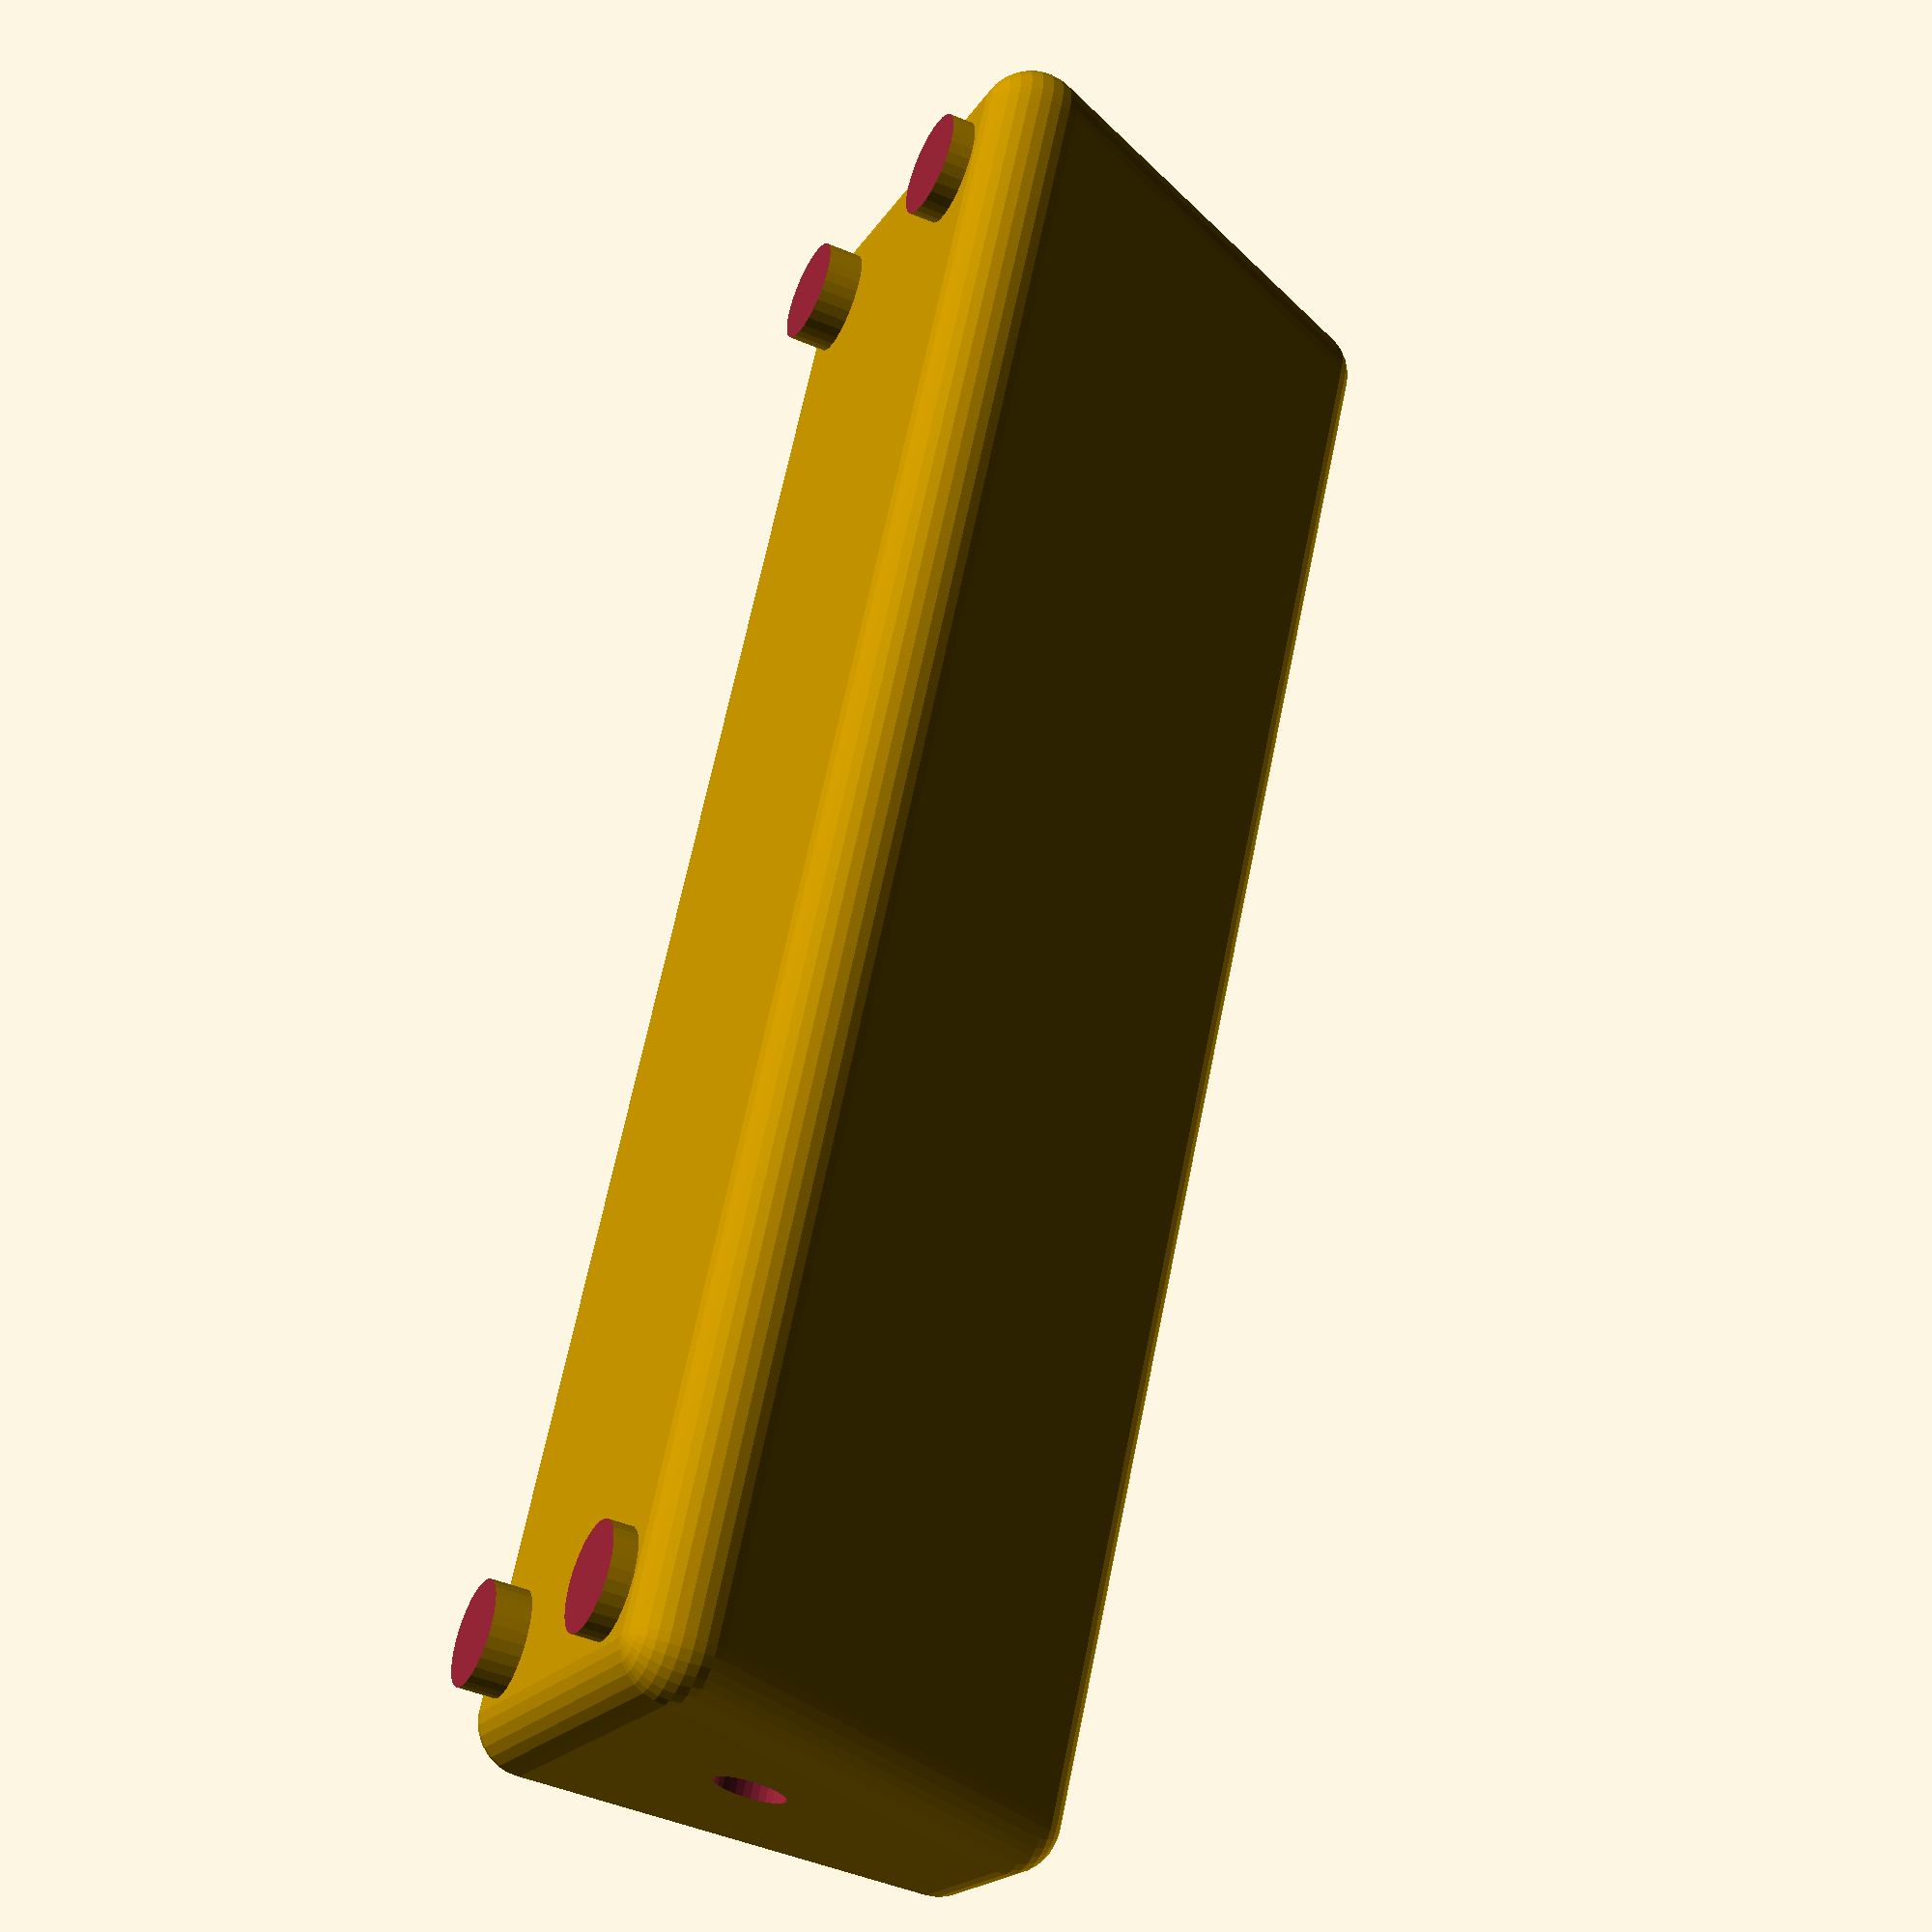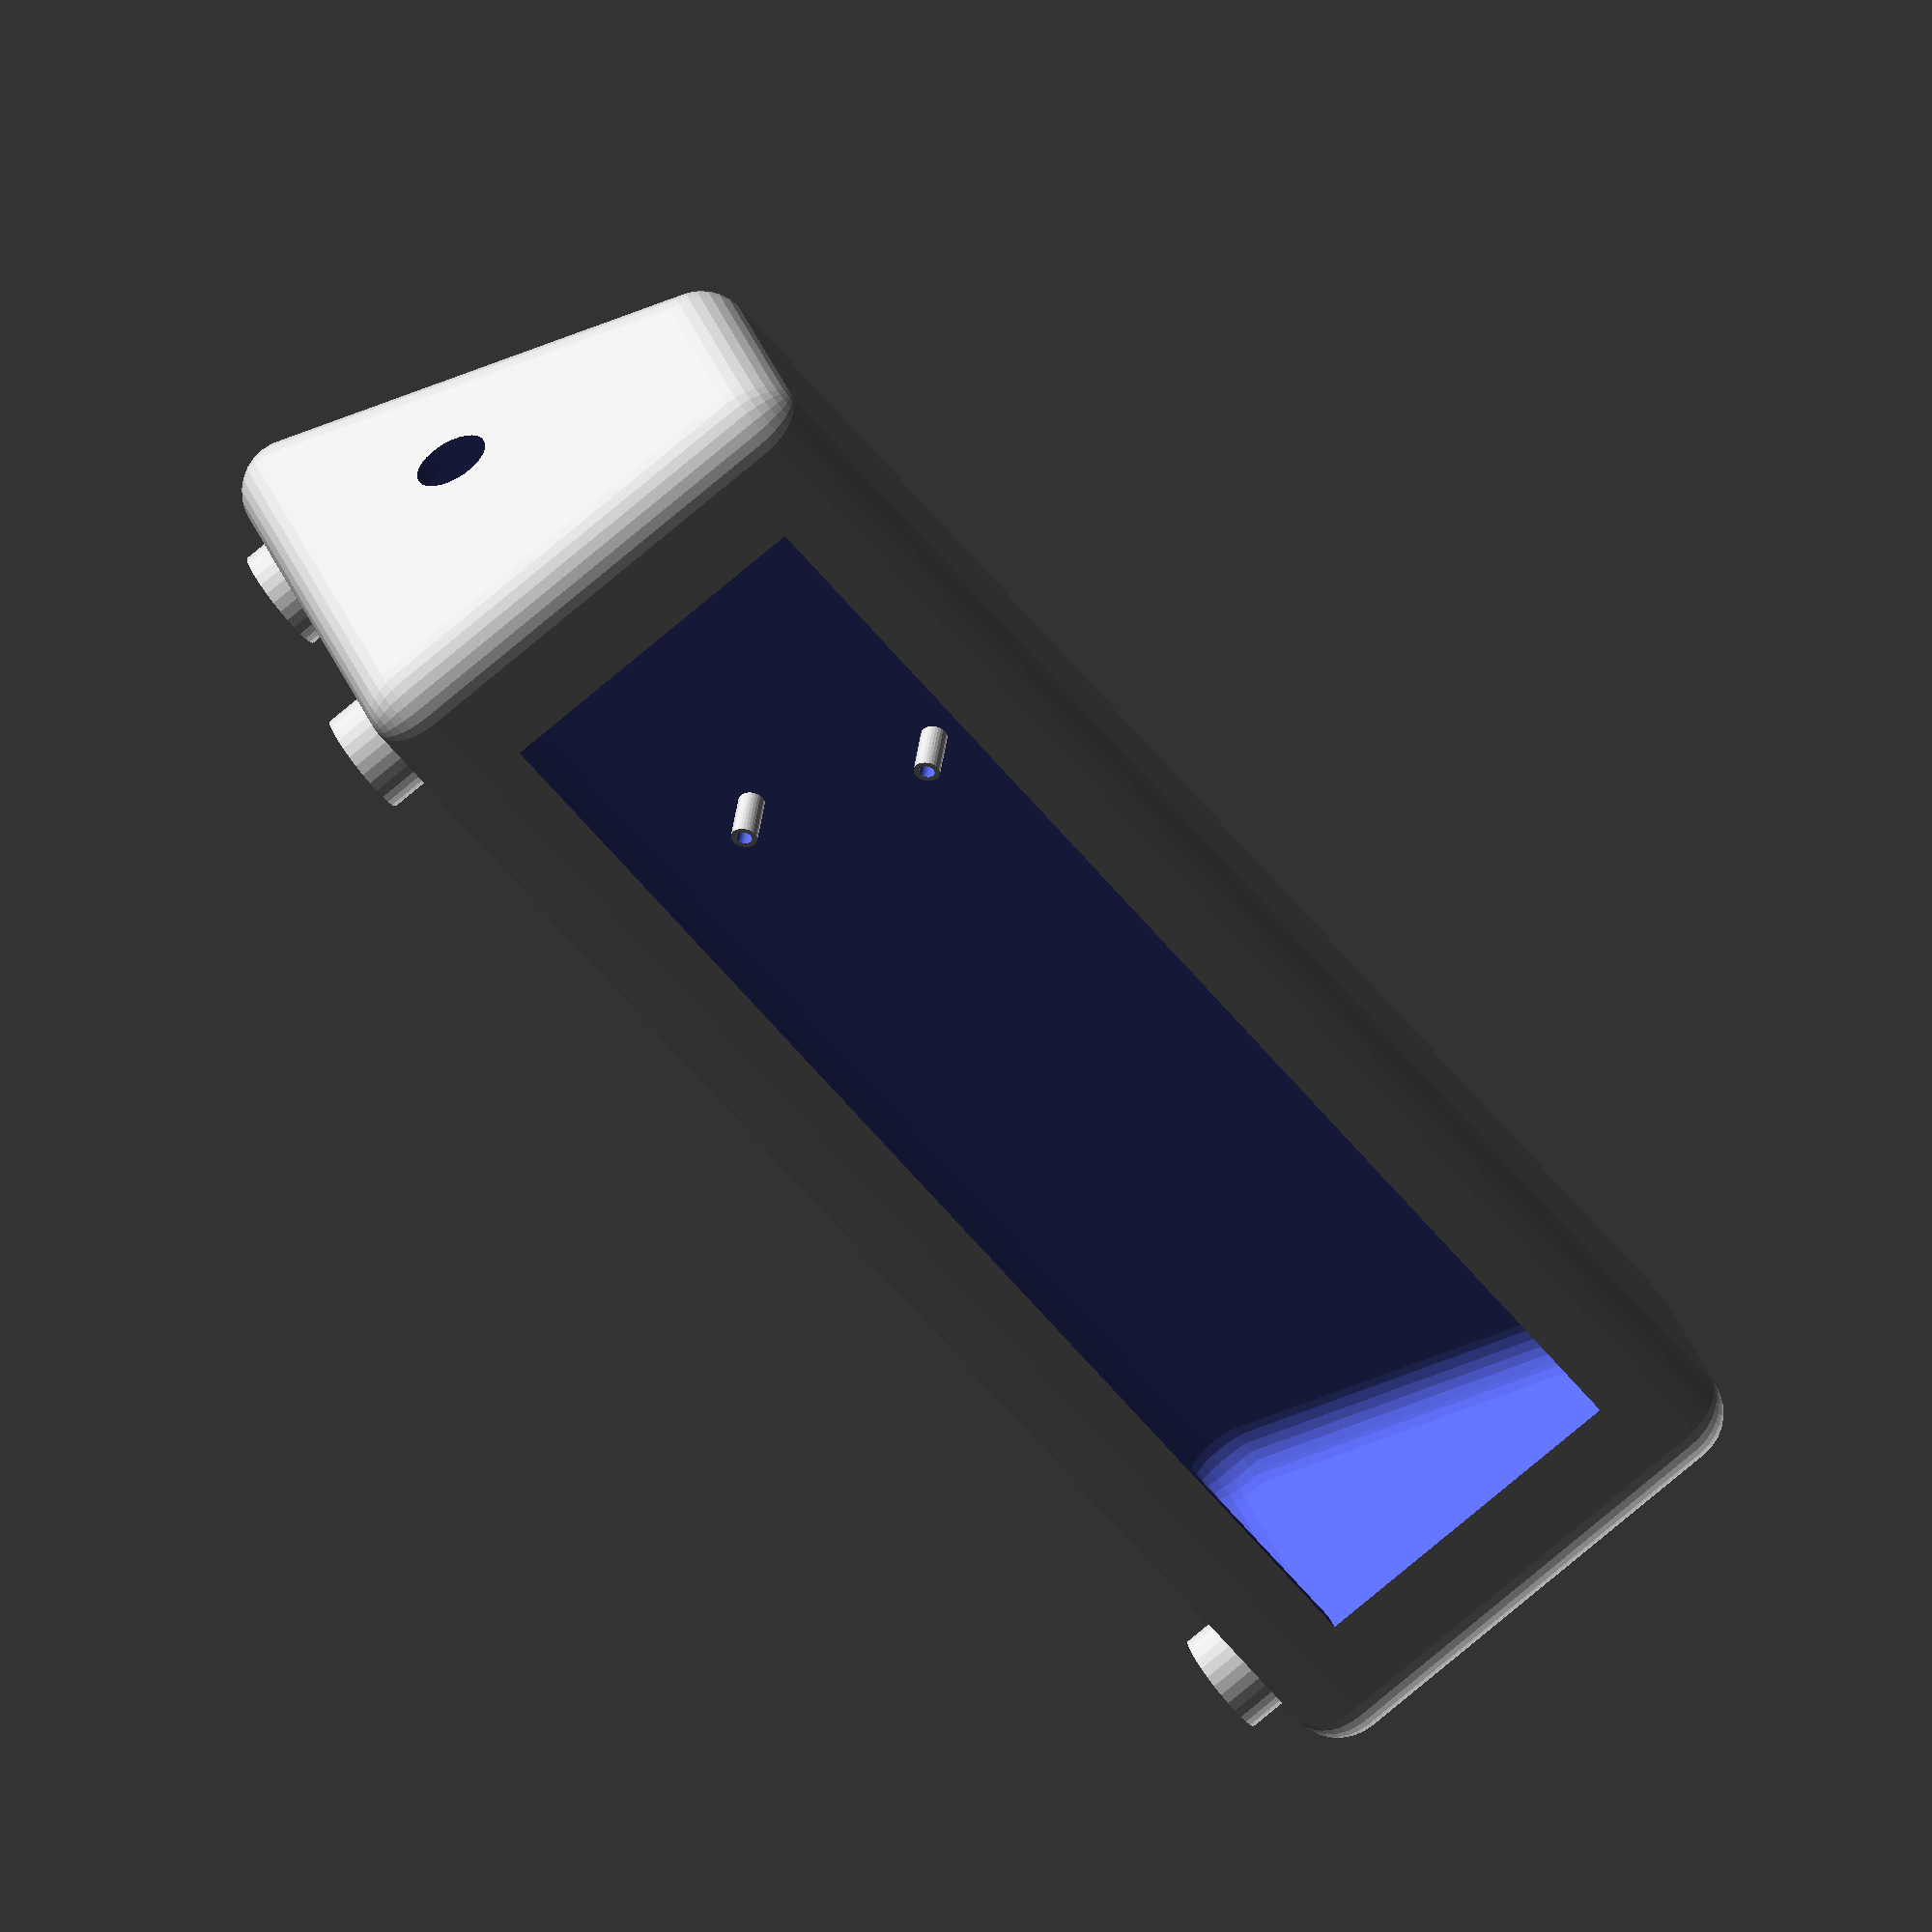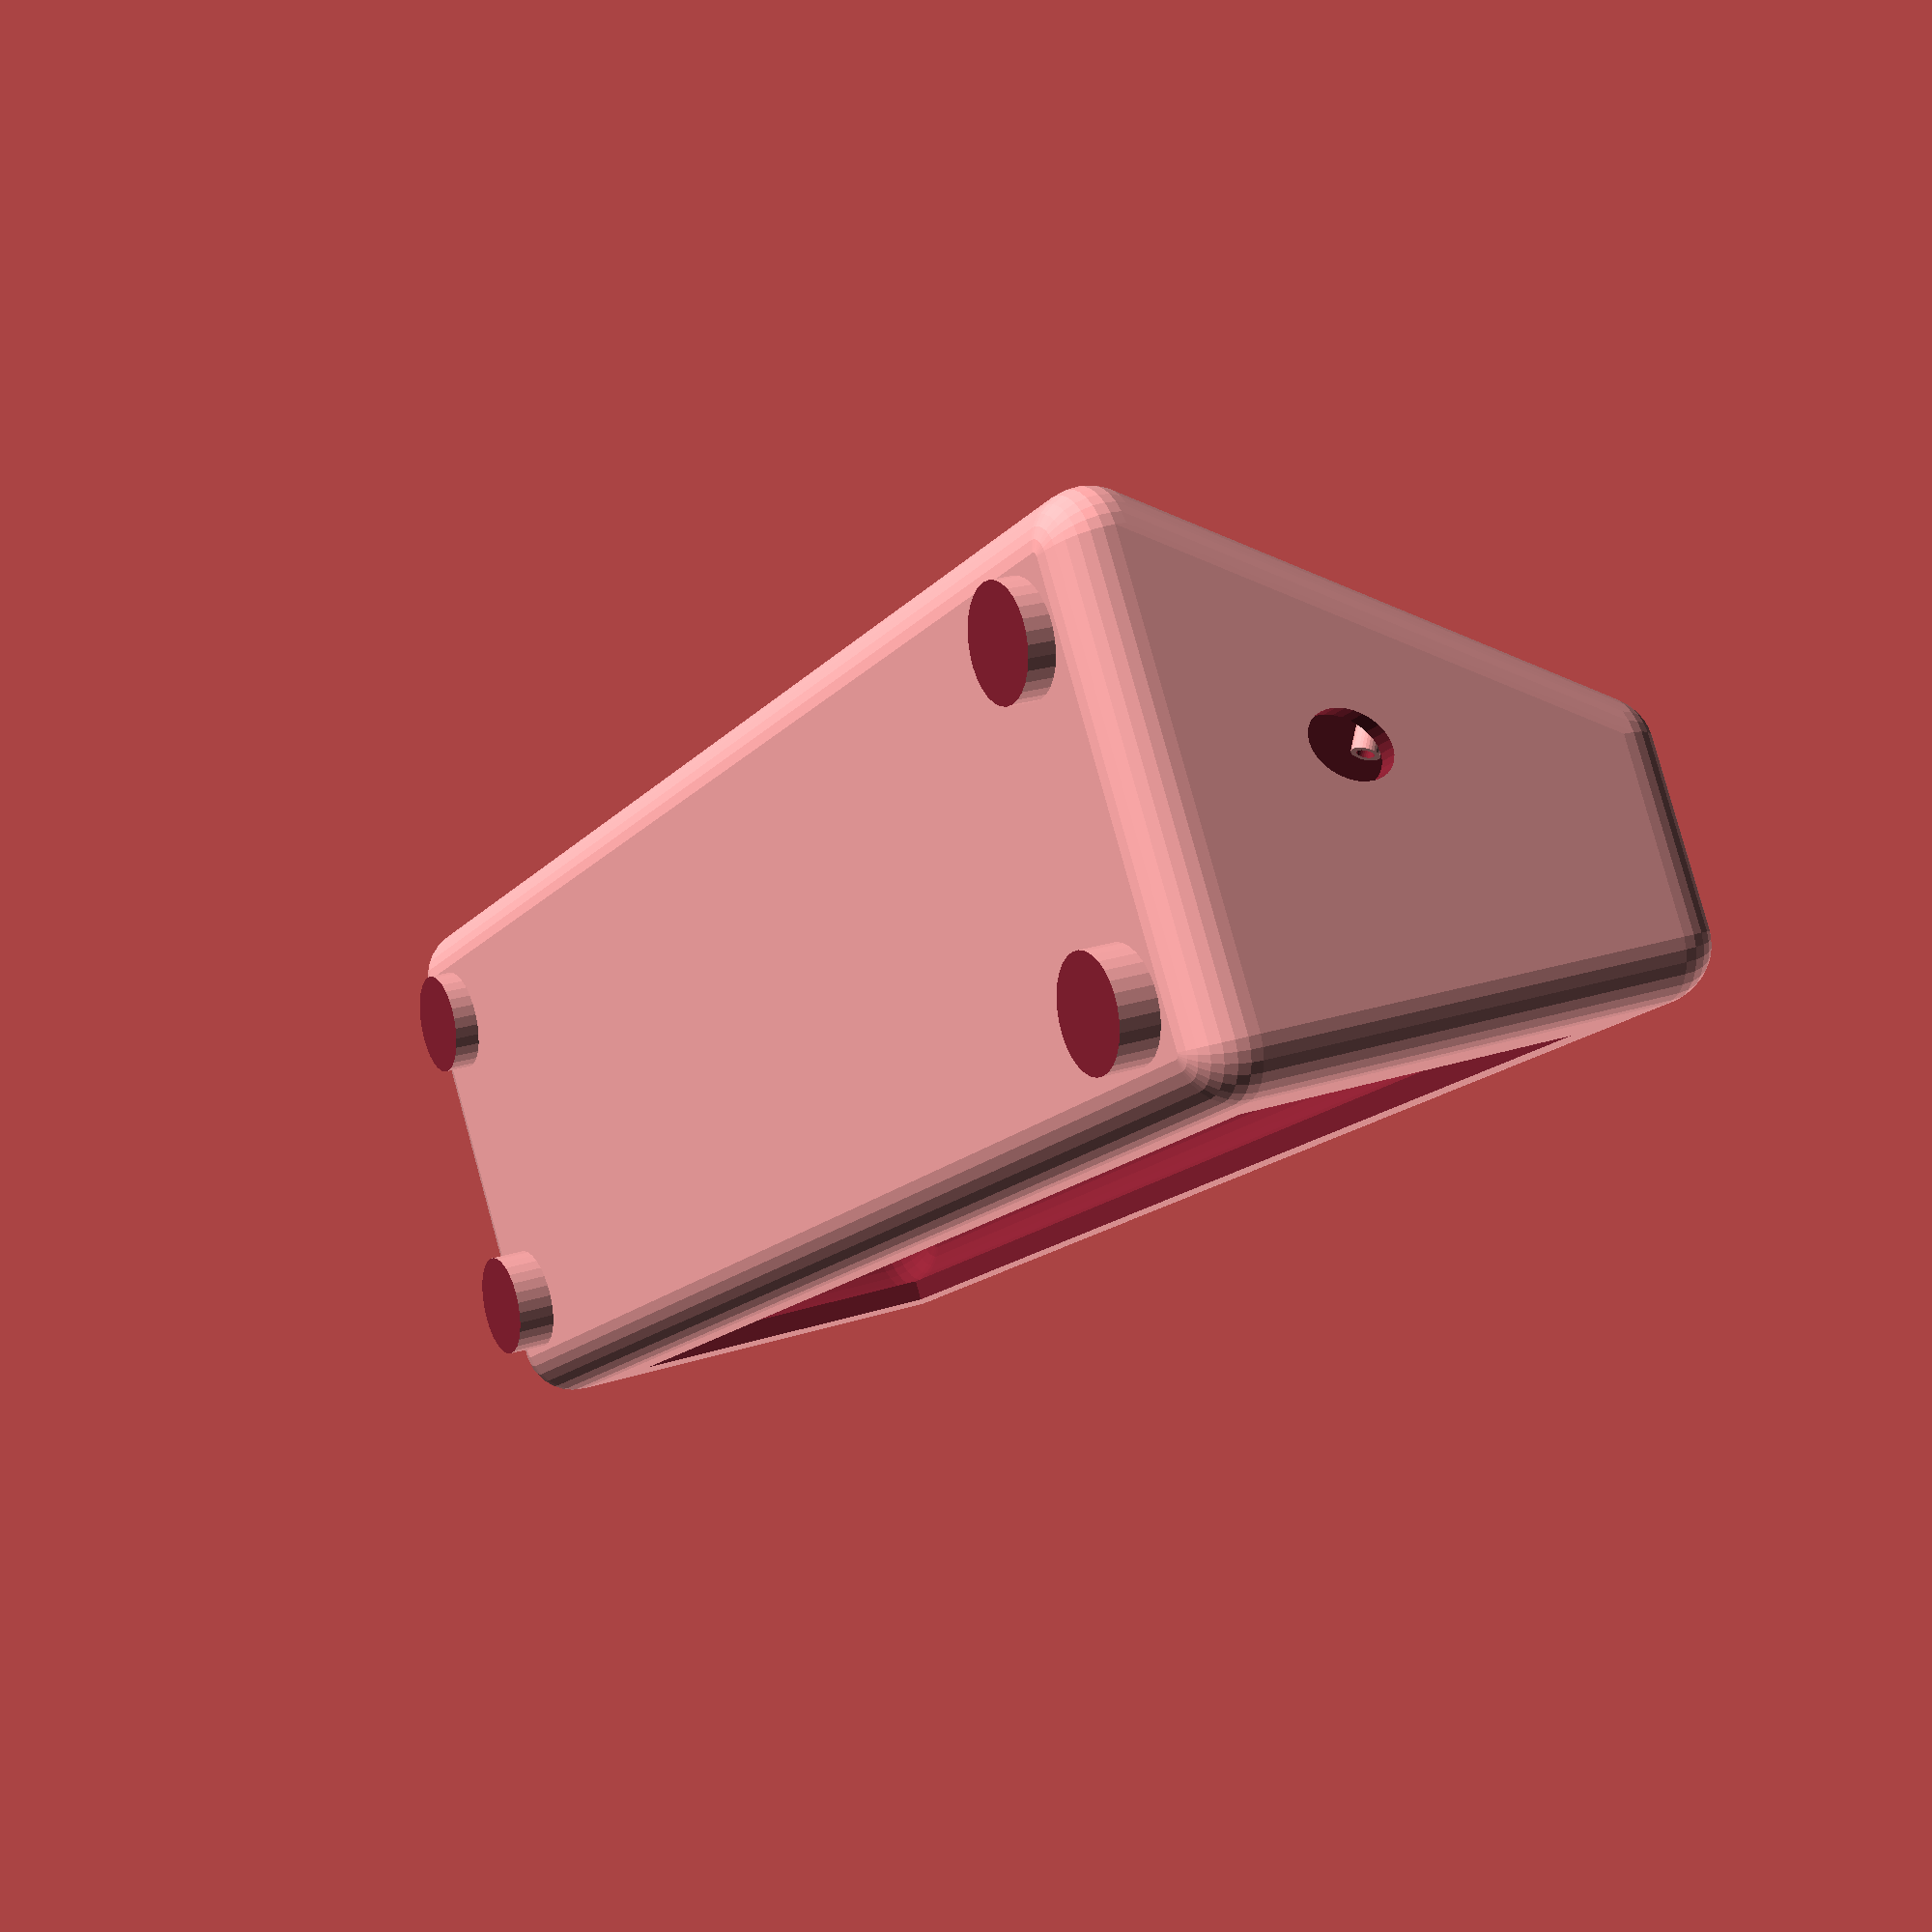
<openscad>
$fn=30;

// x = height
// y = widht
// zb = depth bottom
// zt = depth top
// t = thikness
// r = radius of round corner
// dispx = display height
// dispy = display width
// side = {true == left / false == right}
module box(x, y, zb, zt, t, r, dispx, dispy, side) {
    angle = atan(x/(zb-zt));
    new_x = x-2*r;
    new_y = y-2*r;
    new_zb = zb-2*r;
    move_of_hollow = (zb/2)/cos(90-angle);
    difference(){
        minkowski(){
            difference(){
                cube([new_x,new_y,new_zb], center = true);
                translate([move_of_hollow+(new_zb/2),0,-(new_x/2)])
                    rotate(angle, [0, 1, 0])
                        cube([10*x,y+1,zb], center = true);
            }
            sphere(r);
        }
        
        //Cut out ledge
        translate ([(-zb/2)+1,0,0]) cube([10, dispy, dispx], center = true);
        
        //Hollow inside
        minkowski(){
            difference(){
                cube([new_x-2*t,new_y-2*t,new_zb-2*t], center = true);
                translate([move_of_hollow+(new_zb/2-2*t),0,-(new_x/2)])
                    rotate(angle, [0, 1, 0])
                        cube([10*x-2*t,y+1-2*t,zb-2*t+0.5], center = true);
            }
            sphere(r);
        }
        
        side_position = side ? y/2 : -y/2 ;
        translate([0, side_position, -zb/10])
            rotate(angle, [0, 1, 0])
            rotate(90, [1, 0, 0])
                linear_extrude(height = r*2, center = true, convexity = 10, twist = 0)
                    scale([(sqrt(2)/2)*1.1,(sqrt(2)/2)*0.8,1])
                        circle(r = 5);
                    
        //cube([new_x*2, new_y*0.2, new_zb*2], center = true);
    }
    translate([10, y/4, 0])
        rotate(180+angle, [0, 1, 0])
                esp_mount(3, 2);
    translate([0, 0, -zb/2])
        stands(4, 2, 10, x, y, zb, 10);
}

// height_front = front distance to floor
// height_back = back distance to floor
// diameter = radius of stands
// x = size of bottom in x
// y = size of bottom in y
// zb = size of bottom in z
// distance = position: distance from edges
module stands(height_front, height_back, diameter, x, y, zb, distance) {
    difference() {
        union(){
            translate([-x/2+distance, y/2-distance,-height_front/2])
                cylinder(d=diameter, h=height_front, center=true);
            translate([+x/2-distance, y/2-distance,-height_front/2])
                cylinder(d=diameter, h=height_front, center=true);
            translate([-x/2+distance, -y/2+distance,-height_front/2])
                cylinder(d=diameter, h=height_front, center=true);
            translate([+x/2-distance, -y/2+distance,-height_front/2])
                cylinder(d=diameter, h=height_front, center=true);
        }
        angle = atan((height_front-height_back)/zb);
        translate([-x/2, 0, -zb/2-(height_front)])
            rotate(angle, [0, -1, 0])
                cube([x*2, y, zb], center=true);
    }
}

module esp_mount(height, depth) {
    XDim = 25.0;
    YDim = 48.0;
    HD = 2.5; //are in reality 3.0
    hole_size = 1.5;
    HXO = 2.0;
    HYO = 2.2;
    difference() {
        translate([-XDim/2+HXO, YDim/2-HYO,0])
            cylinder(d=HD, h=height*2, center=true);
        translate([-XDim/2+HXO, YDim/2-HYO,2*height-depth])
            cylinder(d=hole_size, h=height*2, center=true);
    }
    difference() {
        translate([XDim/2-HXO, YDim/2-HYO,0])
            cylinder(d=HD, h=height*2, center=true);
        translate([XDim/2-HXO, YDim/2-HYO,2*height-depth])
            cylinder(d=hole_size, h=height*2, center=true);
    }
    difference() {
        translate([-XDim/2+HXO, -YDim/2+HYO,0])
            cylinder(d=HD, h=height*2, center=true);
        translate([-XDim/2+HXO, -YDim/2+HYO,2*height-depth])
            cylinder(d=hole_size, h=height*2, center=true);
    }
    difference() {
        translate([XDim/2-HXO, -YDim/2+HYO,0])
            cylinder(d=HD, h=height*2, center=true);
        translate([XDim/2-HXO, -YDim/2+HYO,2*height-depth])
            cylinder(d=hole_size, h=height*2, center=true);
    }
}

box(50, 160, 50, 20, 2, 5, 32, 133, true);

</openscad>
<views>
elev=48.8 azim=151.8 roll=245.0 proj=p view=solid
elev=81.1 azim=243.3 roll=309.6 proj=o view=solid
elev=337.4 azim=303.1 roll=240.8 proj=p view=solid
</views>
